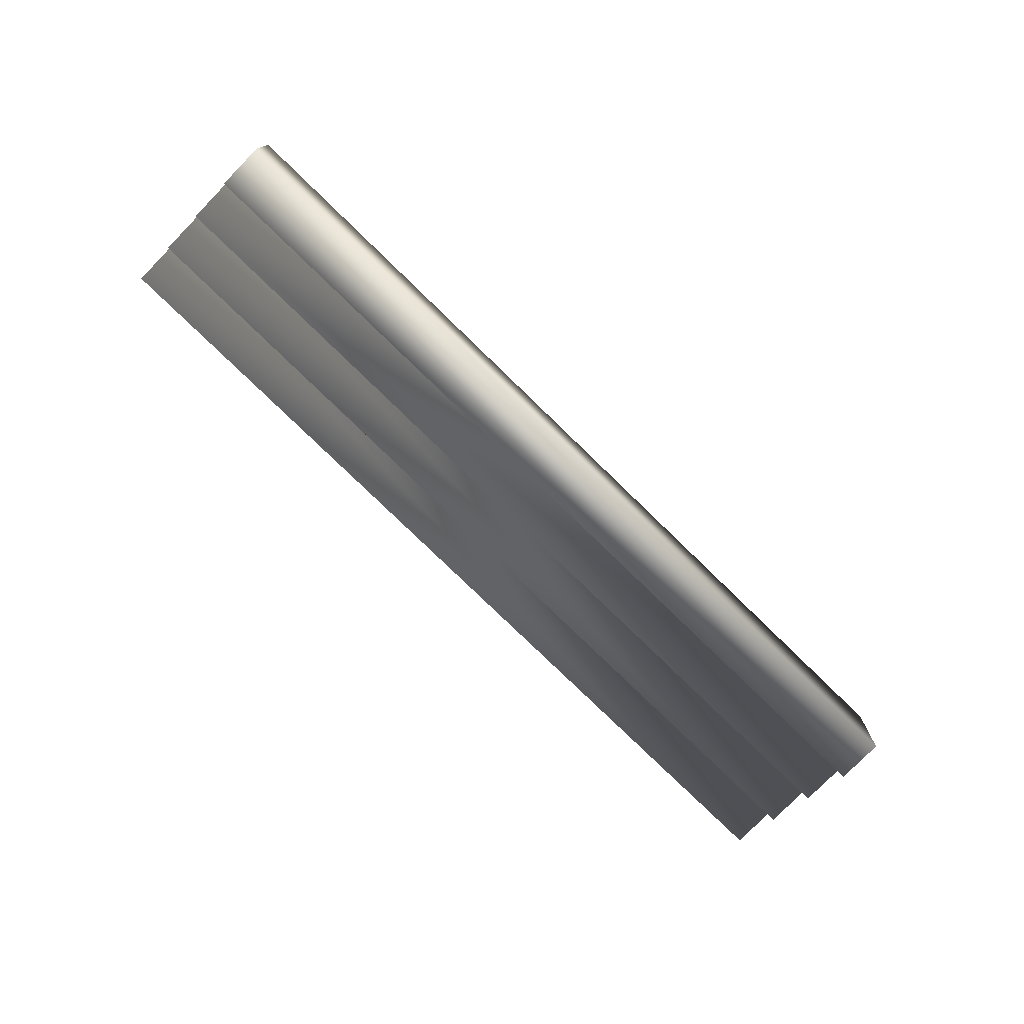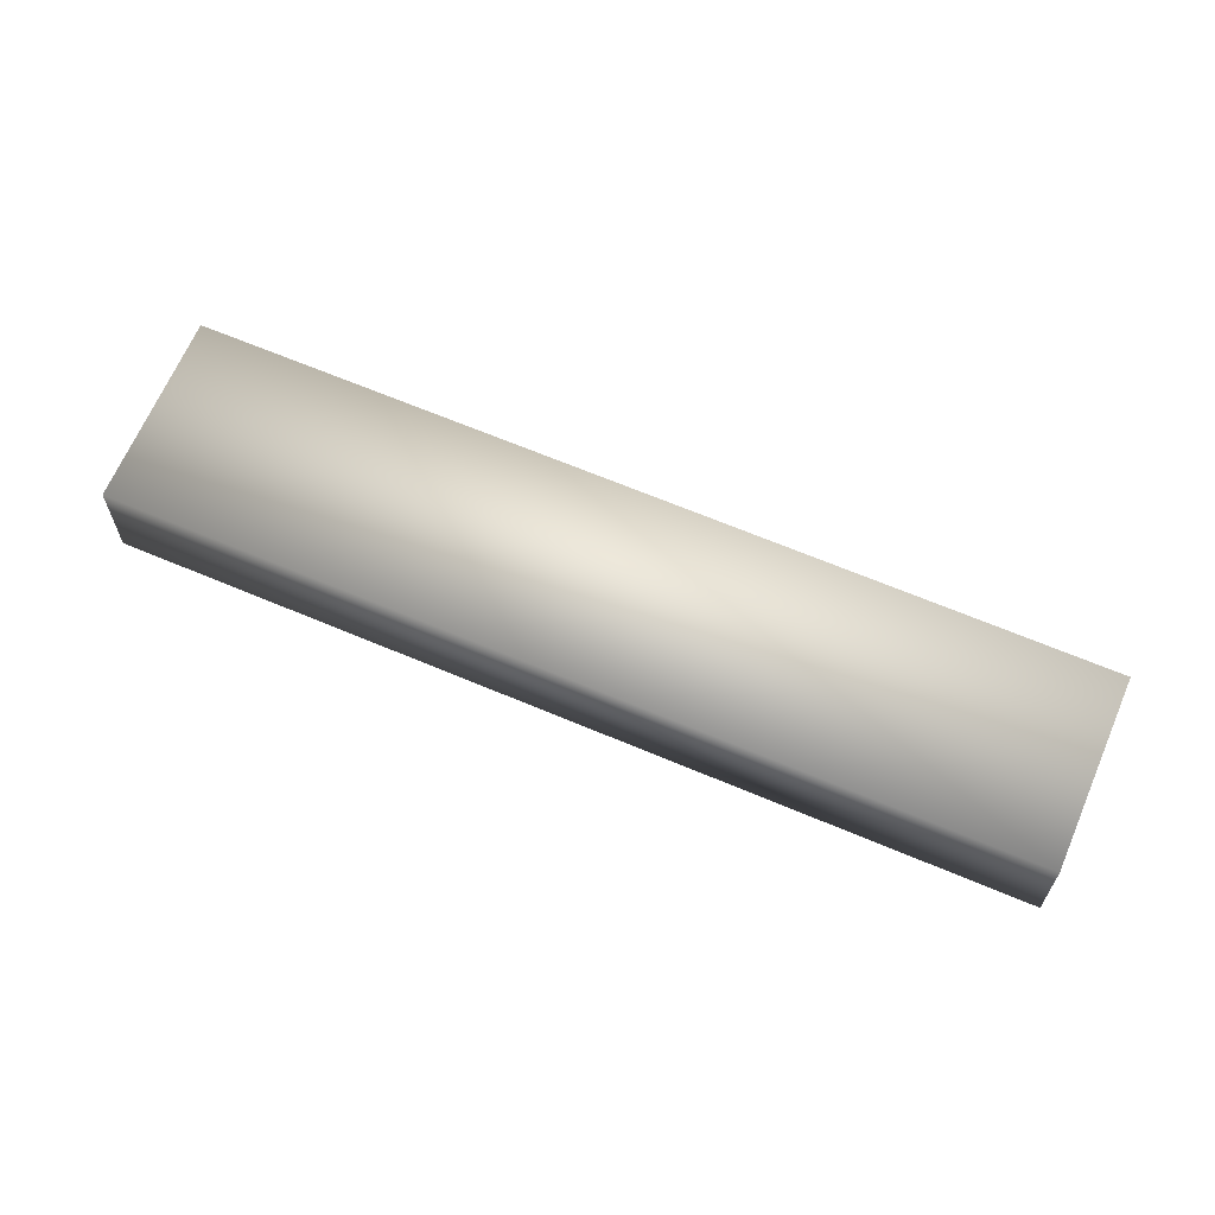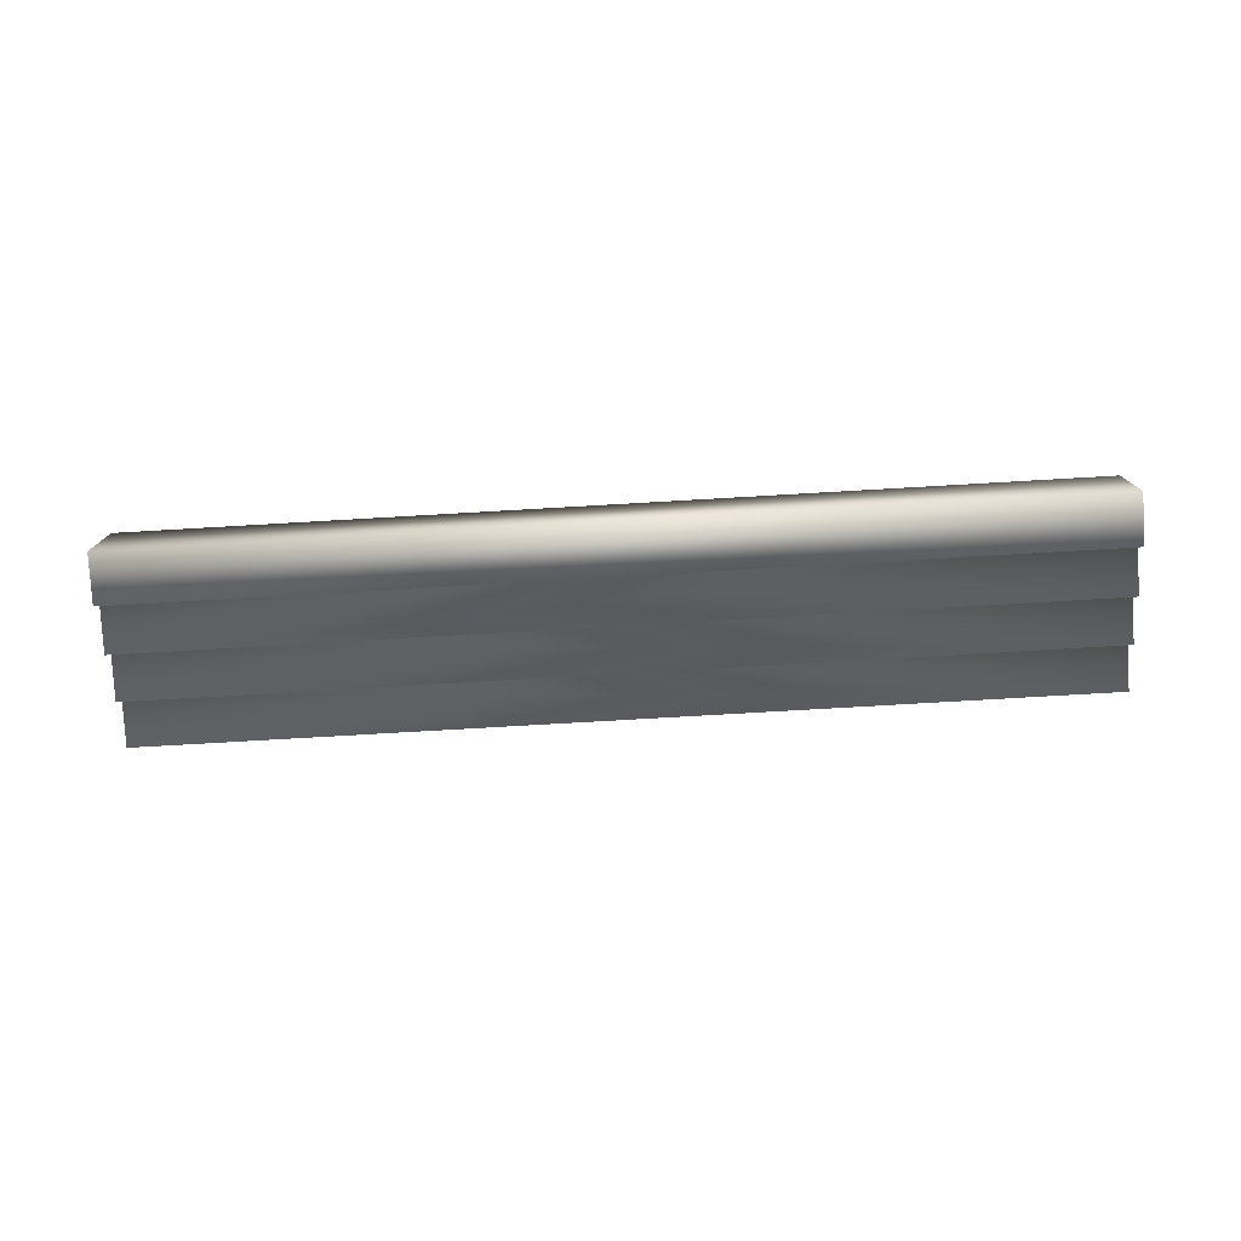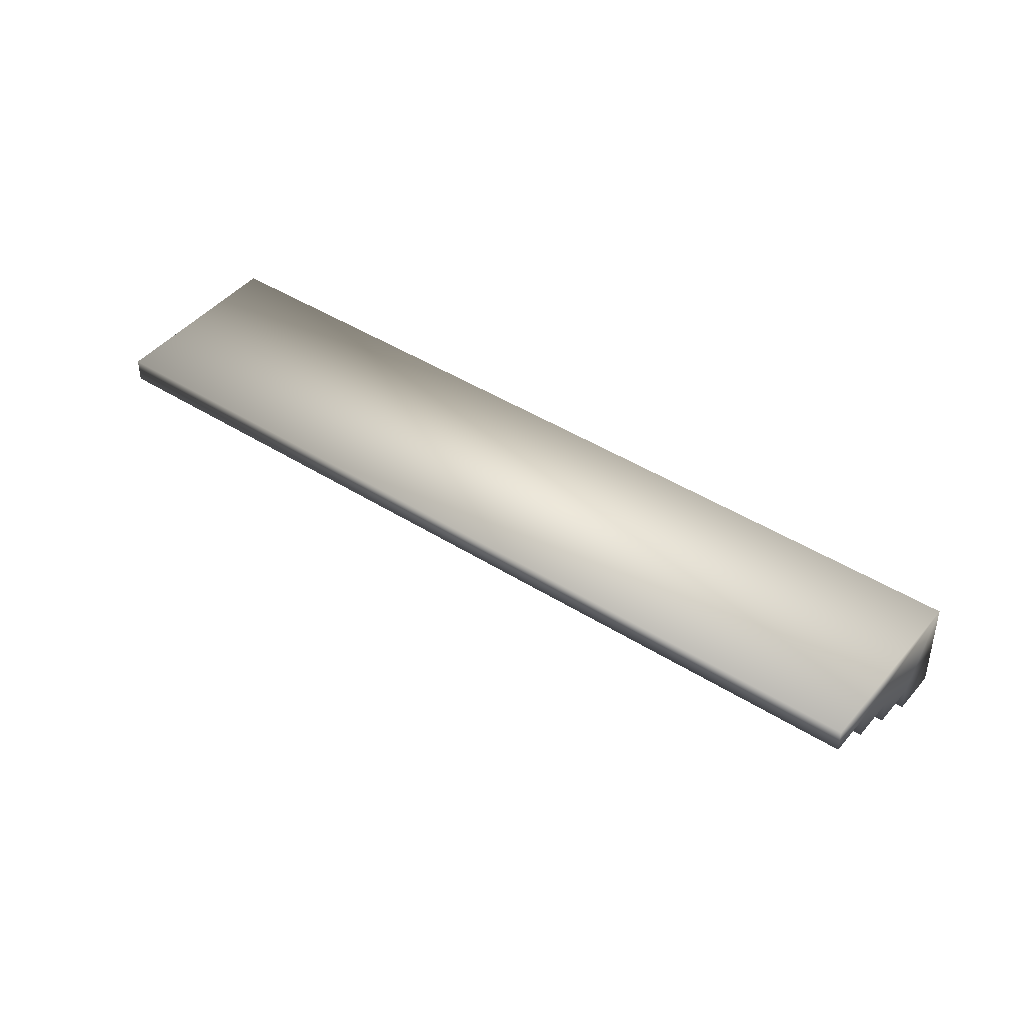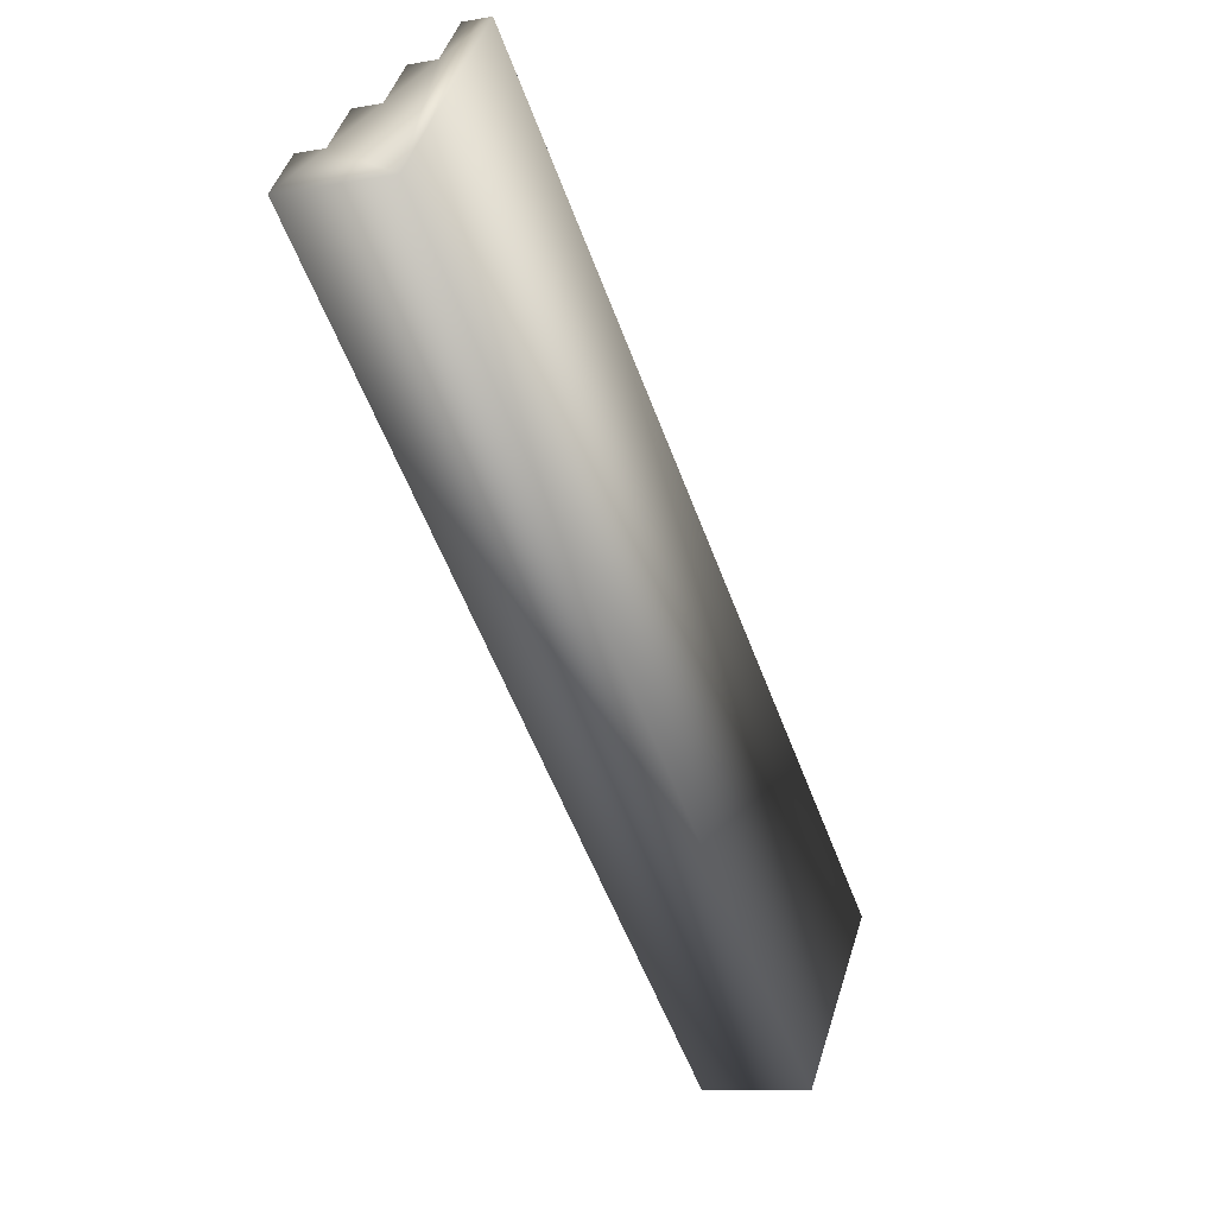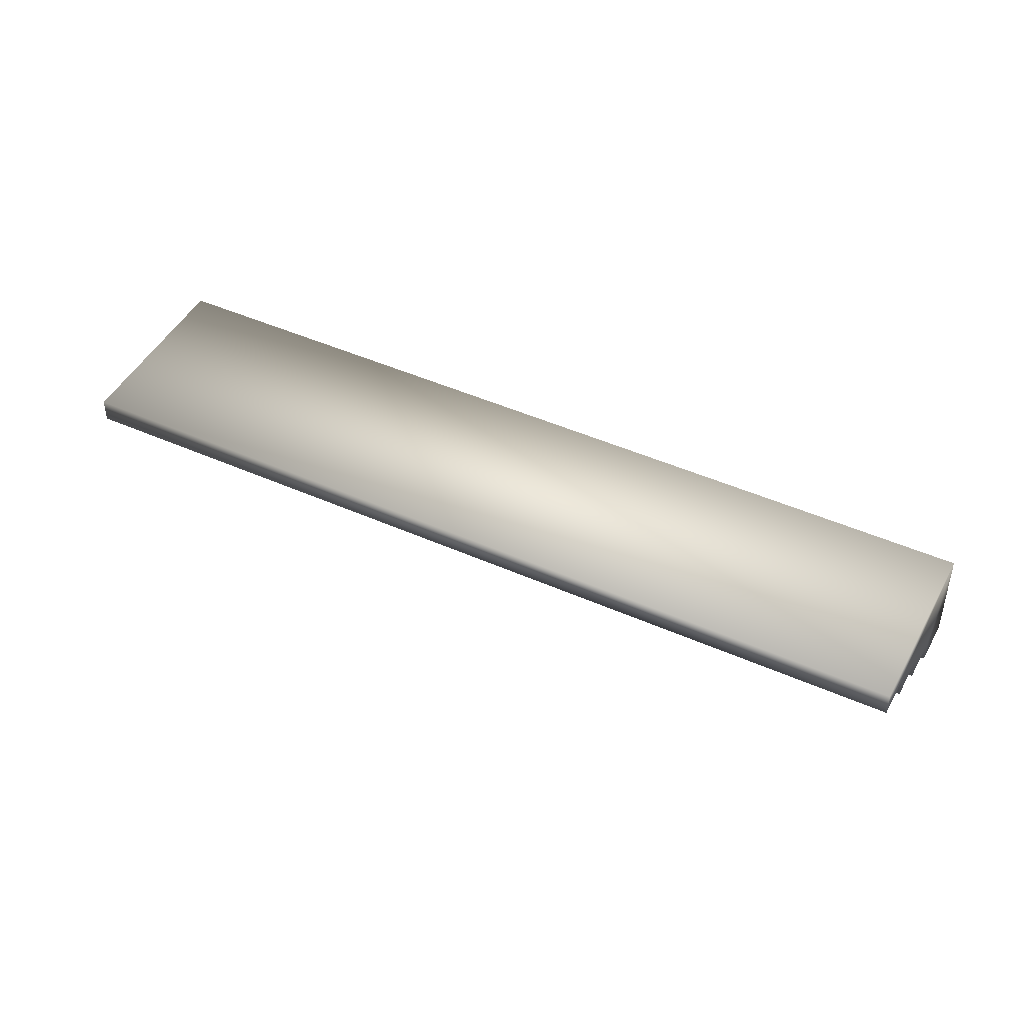
<metadata>
{"format":"obj","ext":"obj","renderer":"f3d","projection":"perspective","resolution":1024,"background":"white","views":[{"elev":-77.1,"azim":-84.3,"up":"+Z"},{"elev":65.5,"azim":-16.9,"up":"+Z"},{"elev":-78.7,"azim":-36.7,"up":"+Z"},{"elev":43.7,"azim":176.7,"up":"+Z"},{"elev":-9.0,"azim":-64.4,"up":"+Y"},{"elev":46.1,"azim":167.0,"up":"+Z"}]}
</metadata>
<code>
o StraightStair001.005
v -8.355 184.8 -43.48
v -8.355 184.8 -43.25
v -8.283 184.9 -43.42
v -8.283 184.9 -43.48
v -6.655 183.5 -43.42
v -6.727 183.4 -43.25
v -6.727 183.4 -43.48
v -6.655 183.5 -43.48
v -8.21 185 -43.36
v -8.21 185 -43.42
v -6.582 183.6 -43.36
v -6.582 183.6 -43.42
v -8.137 185.1 -43.3
v -8.137 185.1 -43.36
v -6.509 183.7 -43.3
v -6.509 183.7 -43.36
v -8.064 185.2 -43.25
v -8.064 185.2 -43.3
v -6.436 183.8 -43.25
v -6.436 183.8 -43.3
f 1 3 4
f 5 7 8
f 3 9 10
f 11 5 12
f 9 13 14
f 15 11 16
f 13 17 18
f 19 15 20
f 1 2 3
f 5 6 7
f 3 2 9
f 11 6 5
f 9 2 13
f 15 6 11
f 13 2 17
f 19 6 15
f 4 7 1
f 10 5 3
f 9 16 11
f 13 20 15
f 2 19 17
f 4 8 7
f 10 12 5
f 9 14 16
f 13 18 20
f 2 6 19
f 3 8 4
f 9 12 10
f 13 16 14
f 17 20 18
f 1 6 2
f 3 5 8
f 9 11 12
f 13 15 16
f 17 19 20
f 1 7 6

</code>
